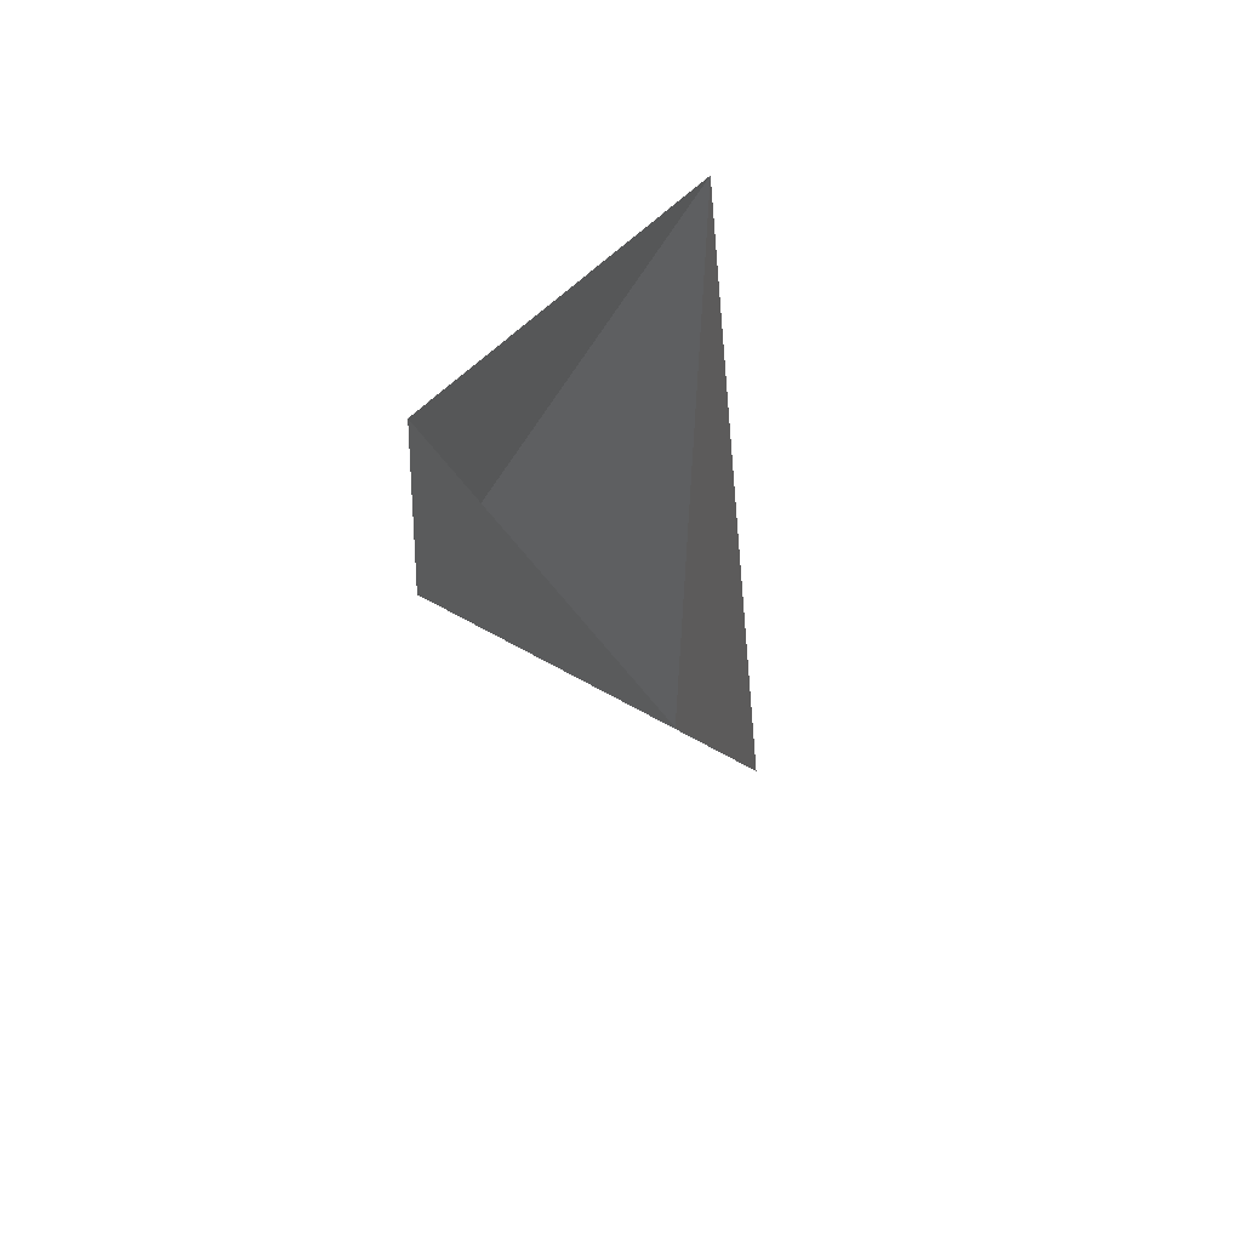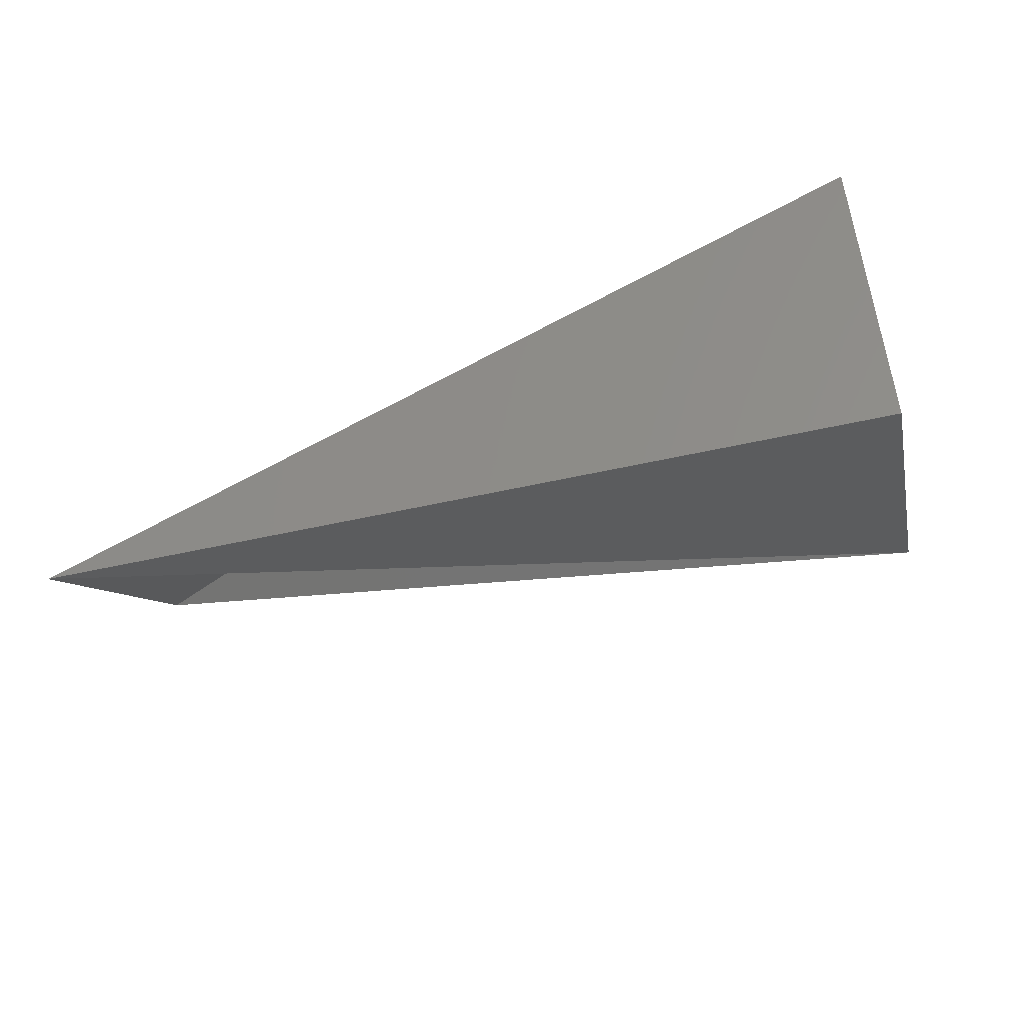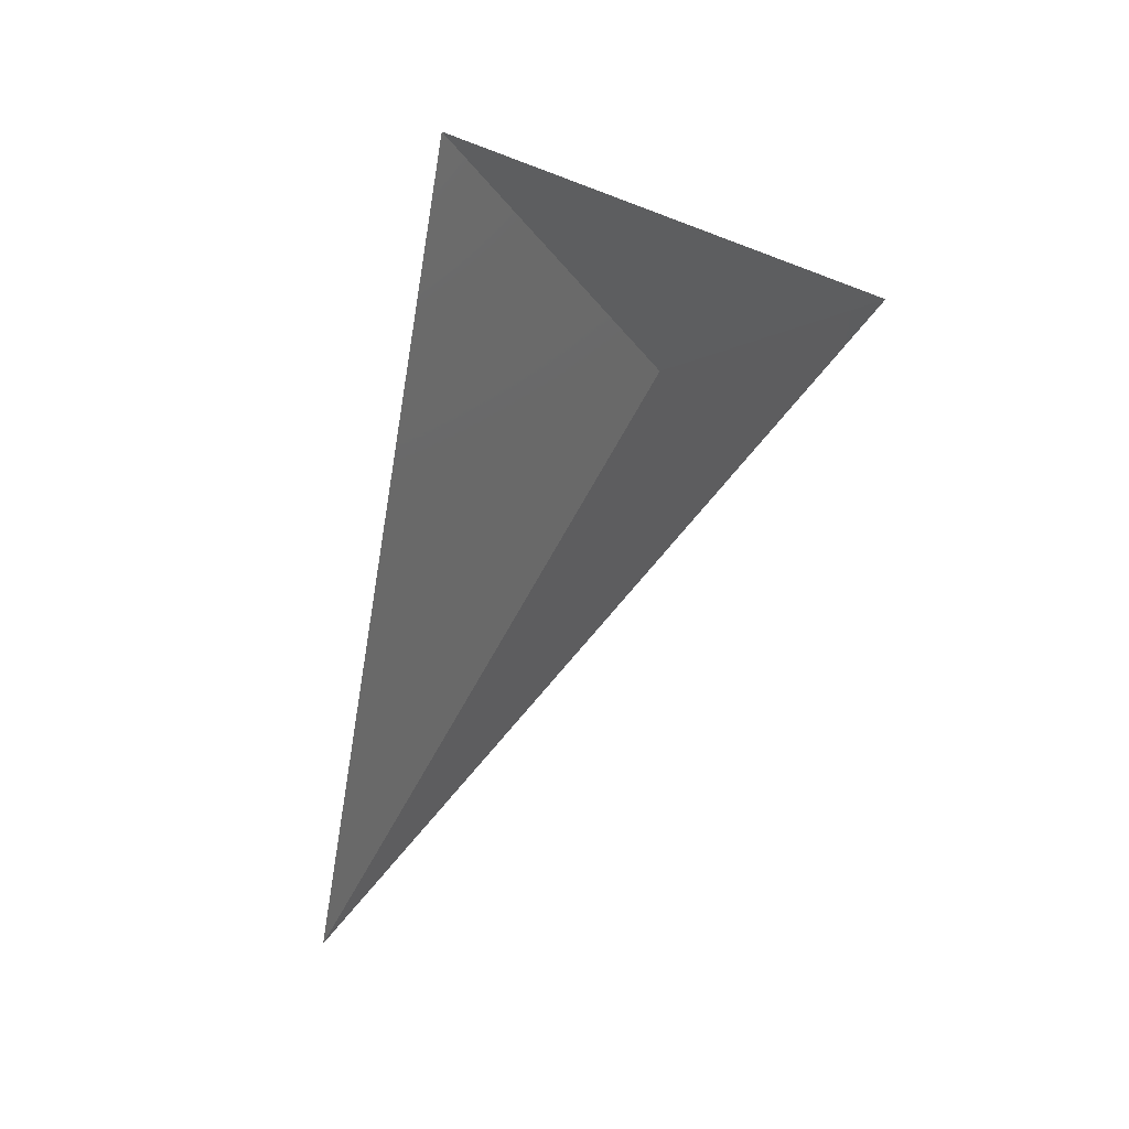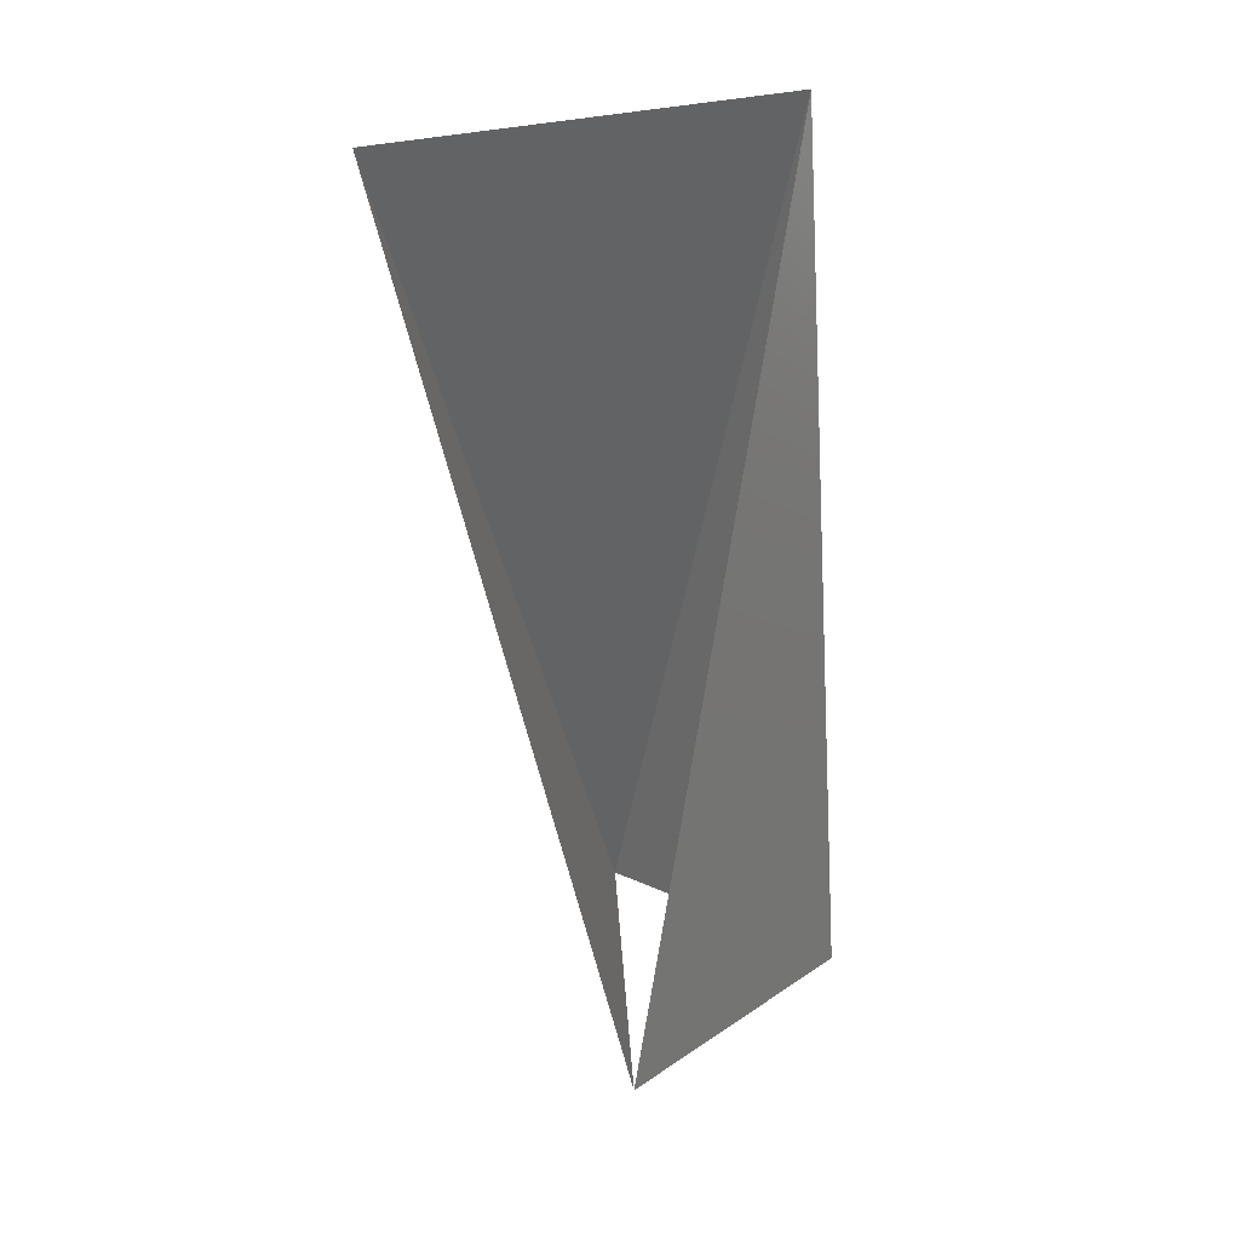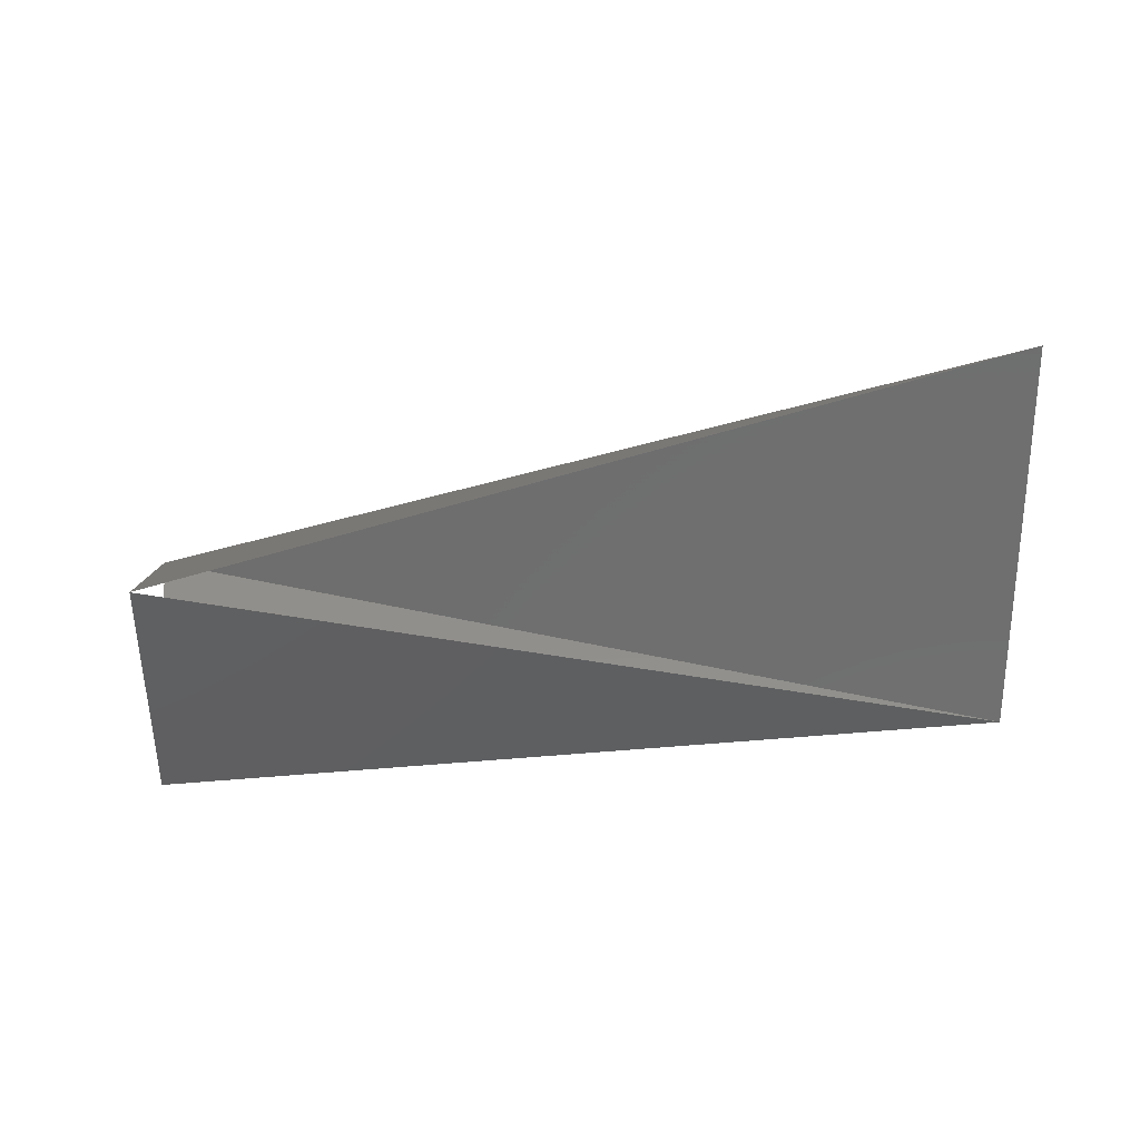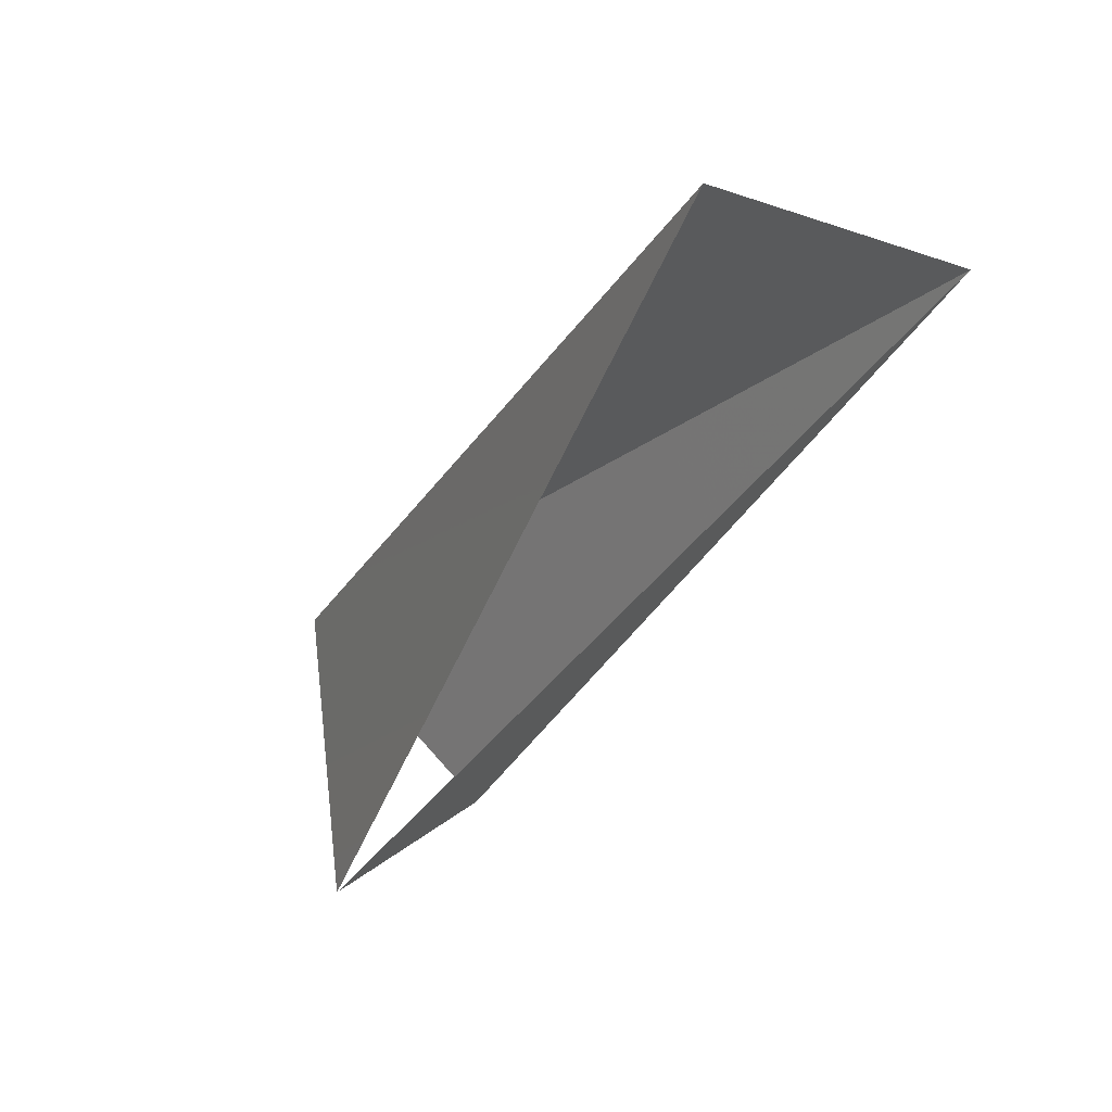
<metadata>
{"format":"stl","ext":"stl","renderer":"f3d","projection":"perspective","resolution":1024,"background":"white","views":[{"elev":-18.0,"azim":-98.2,"up":"+Y"},{"elev":-71.8,"azim":-157.3,"up":"+Z"},{"elev":-47.6,"azim":-102.4,"up":"+Z"},{"elev":-57.7,"azim":89.6,"up":"+Y"},{"elev":1.4,"azim":3.4,"up":"+Z"},{"elev":-41.4,"azim":50.5,"up":"+Y"}]}
</metadata>
<code>
# stl→obj: 5 verts, 4 faces
v 3.508 0.183 15.04
v 2.788 4.323 15.22
v 11.97 2.073 17.38
v 11.83 3.918 13.55
v 3.238 2.388 13.01
f 1 2 3
f 2 3 4
f 2 5 4
f 4 5 1

</code>
